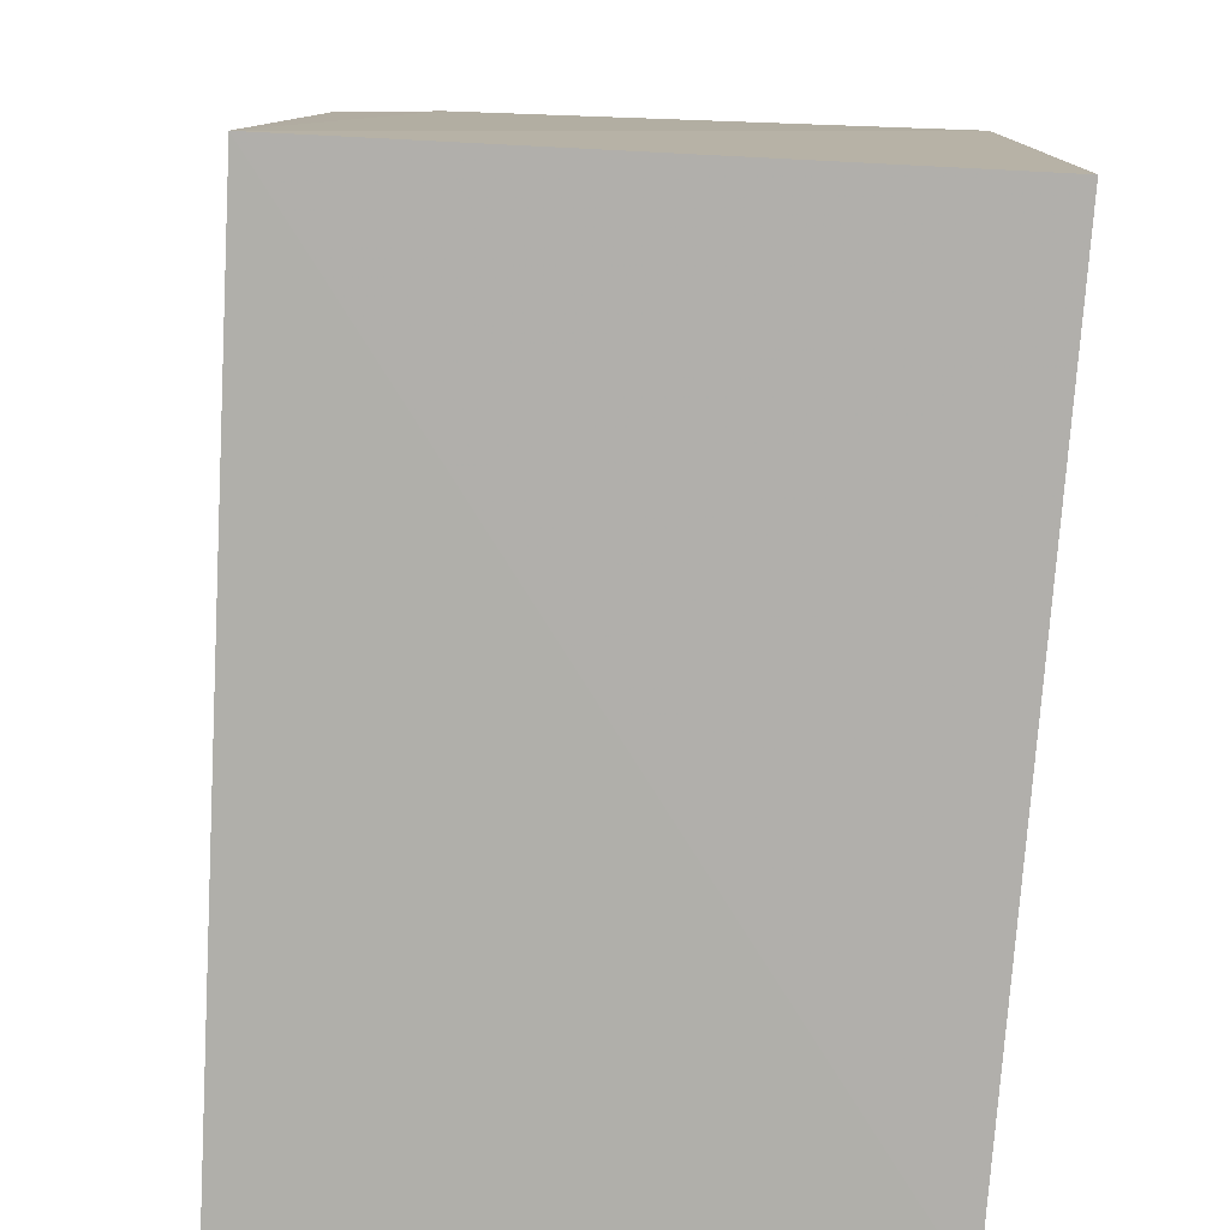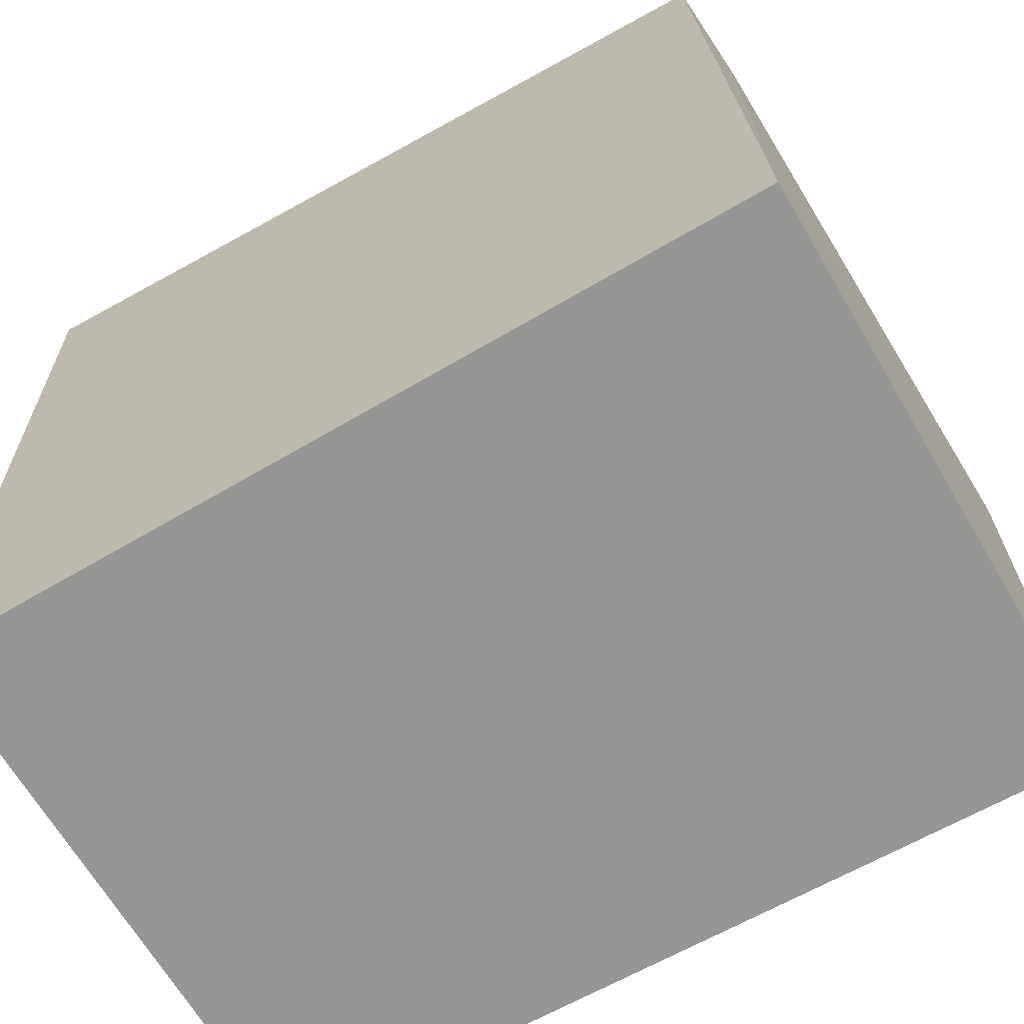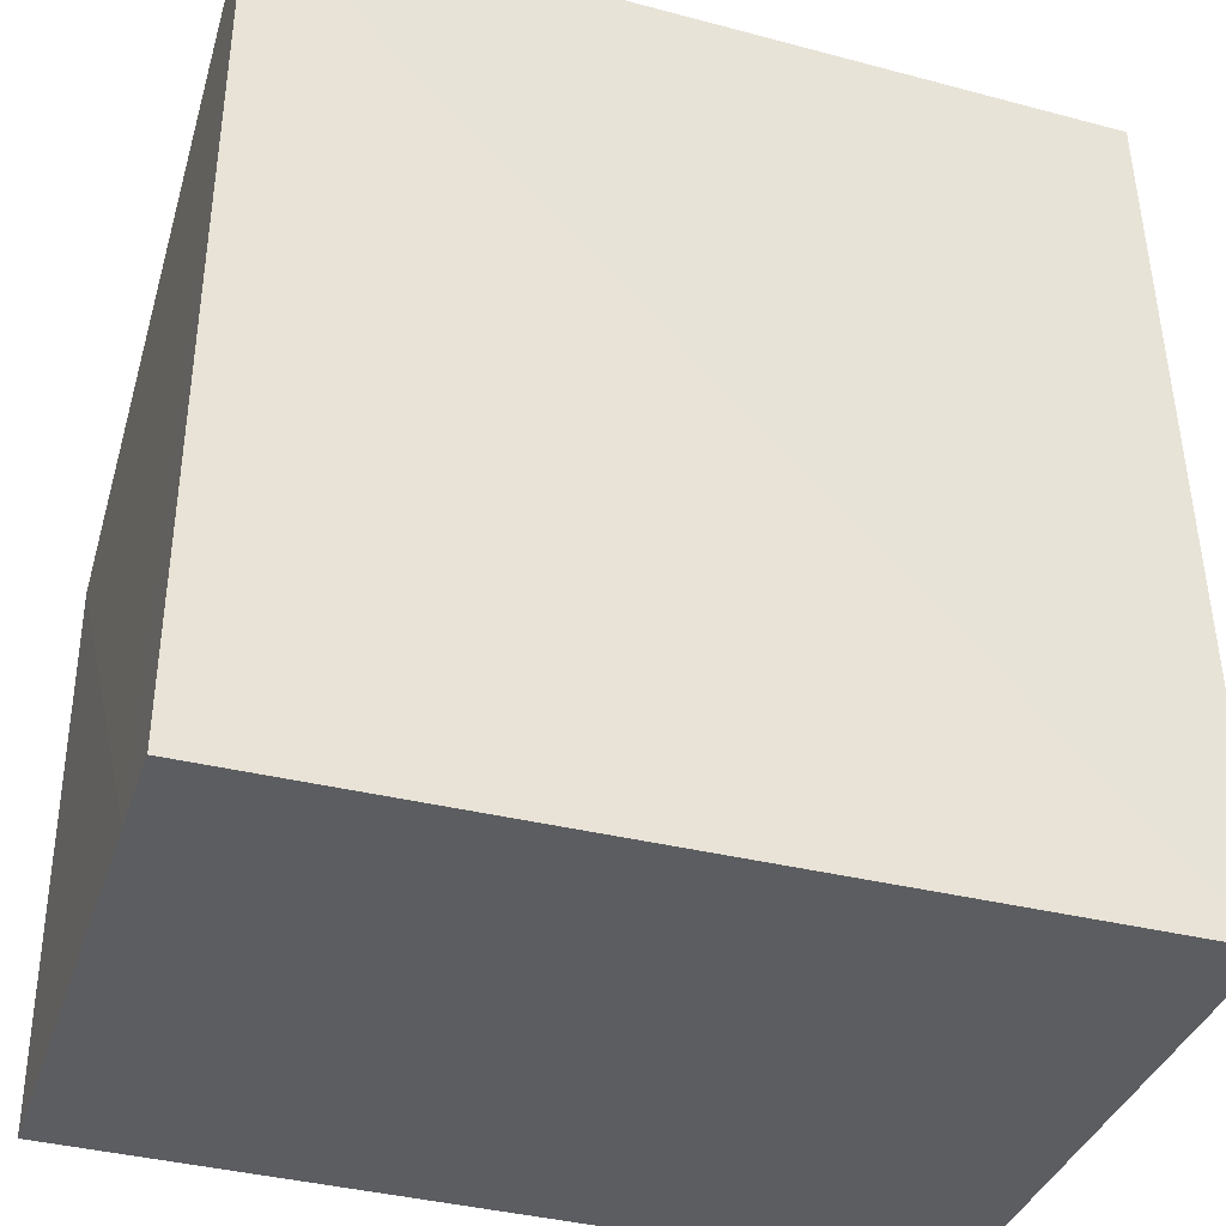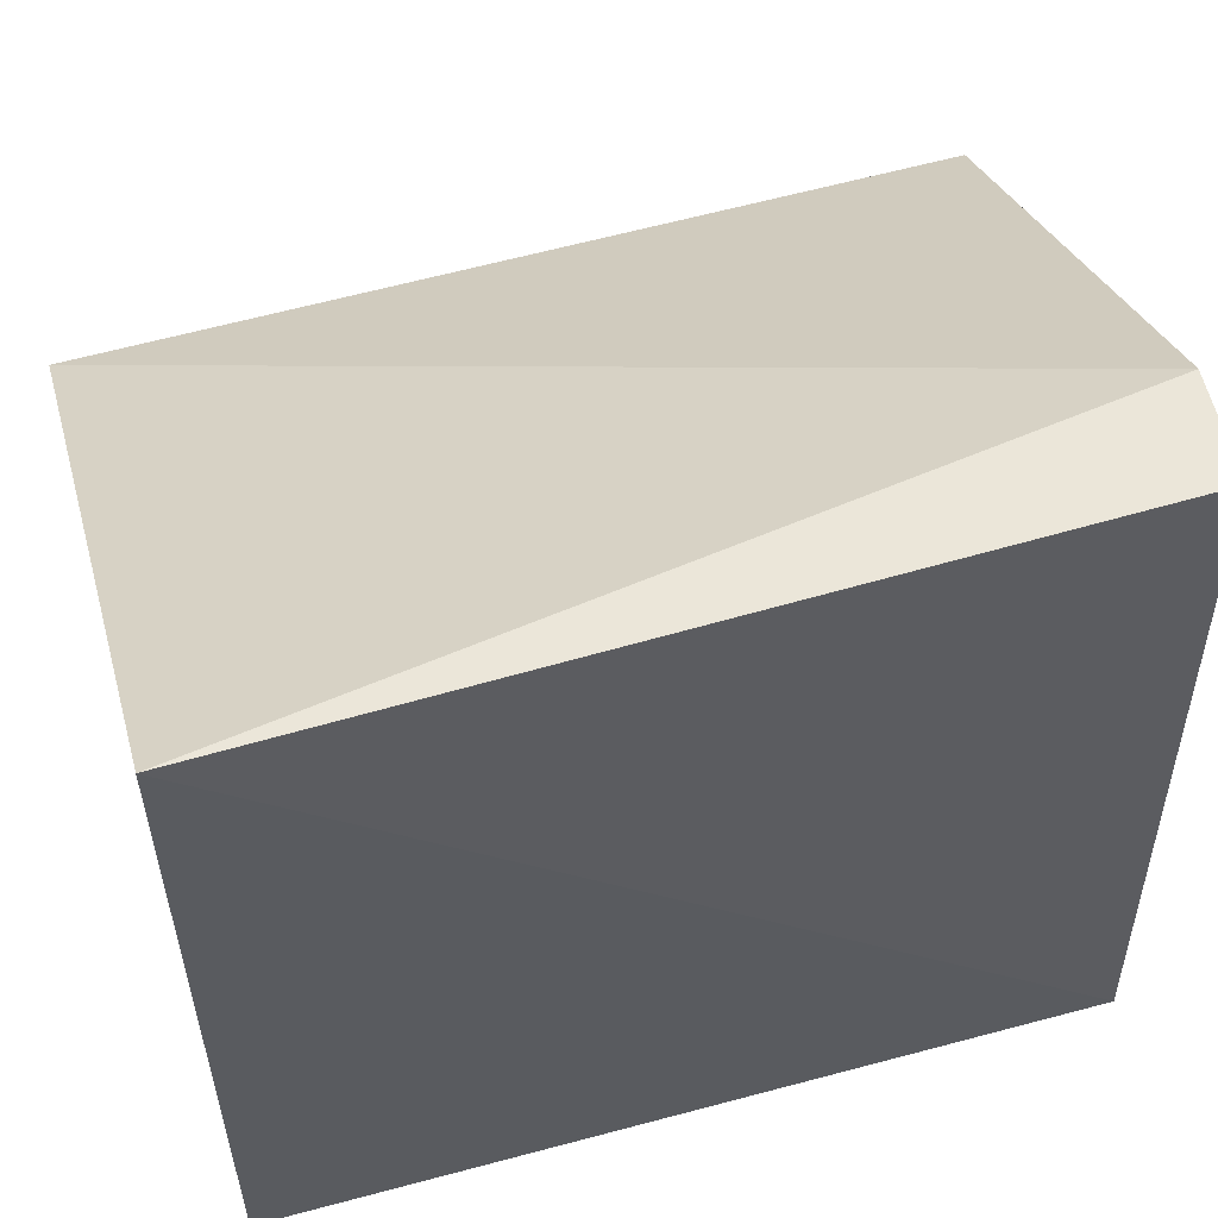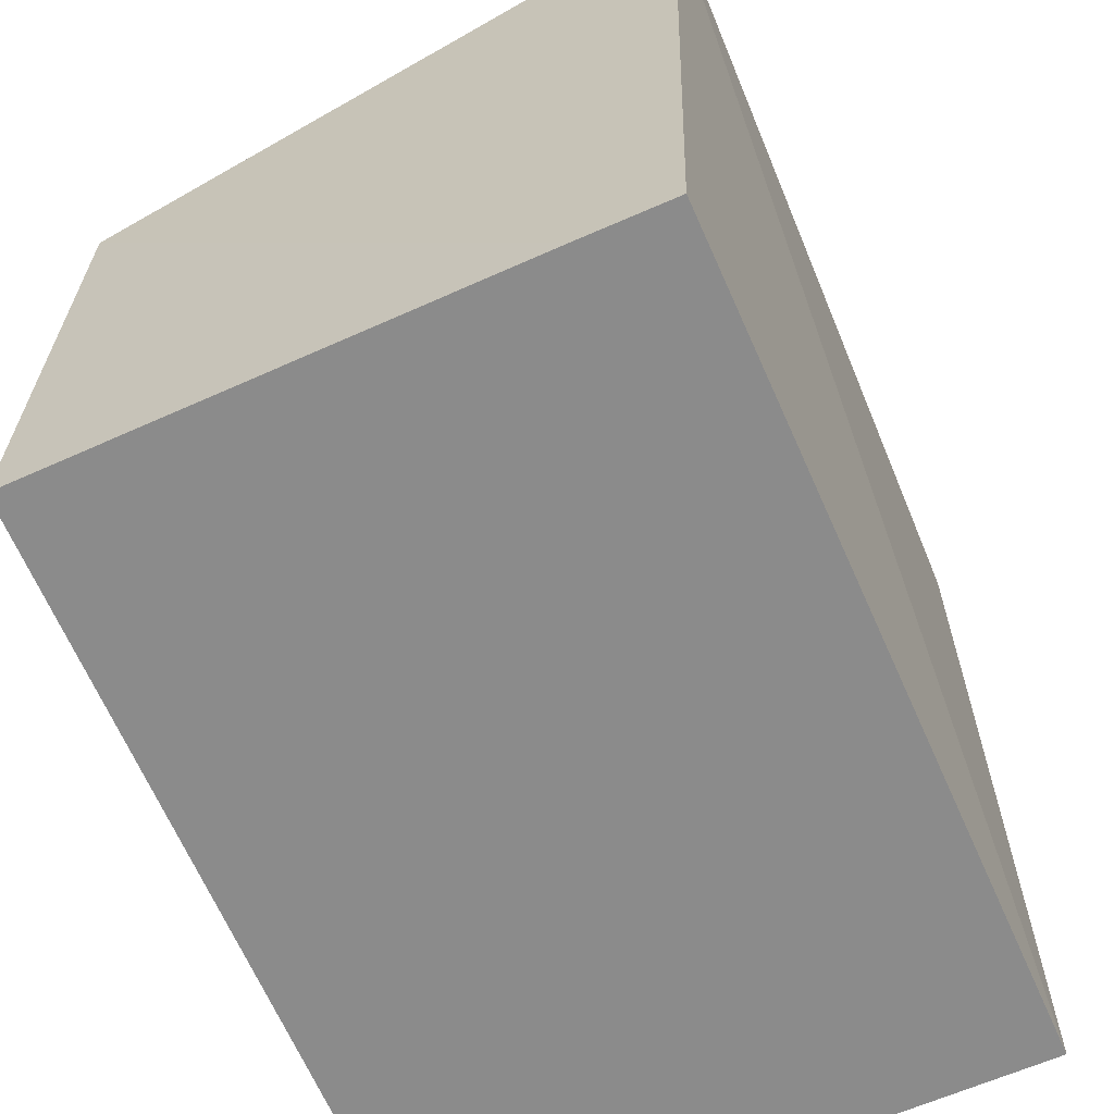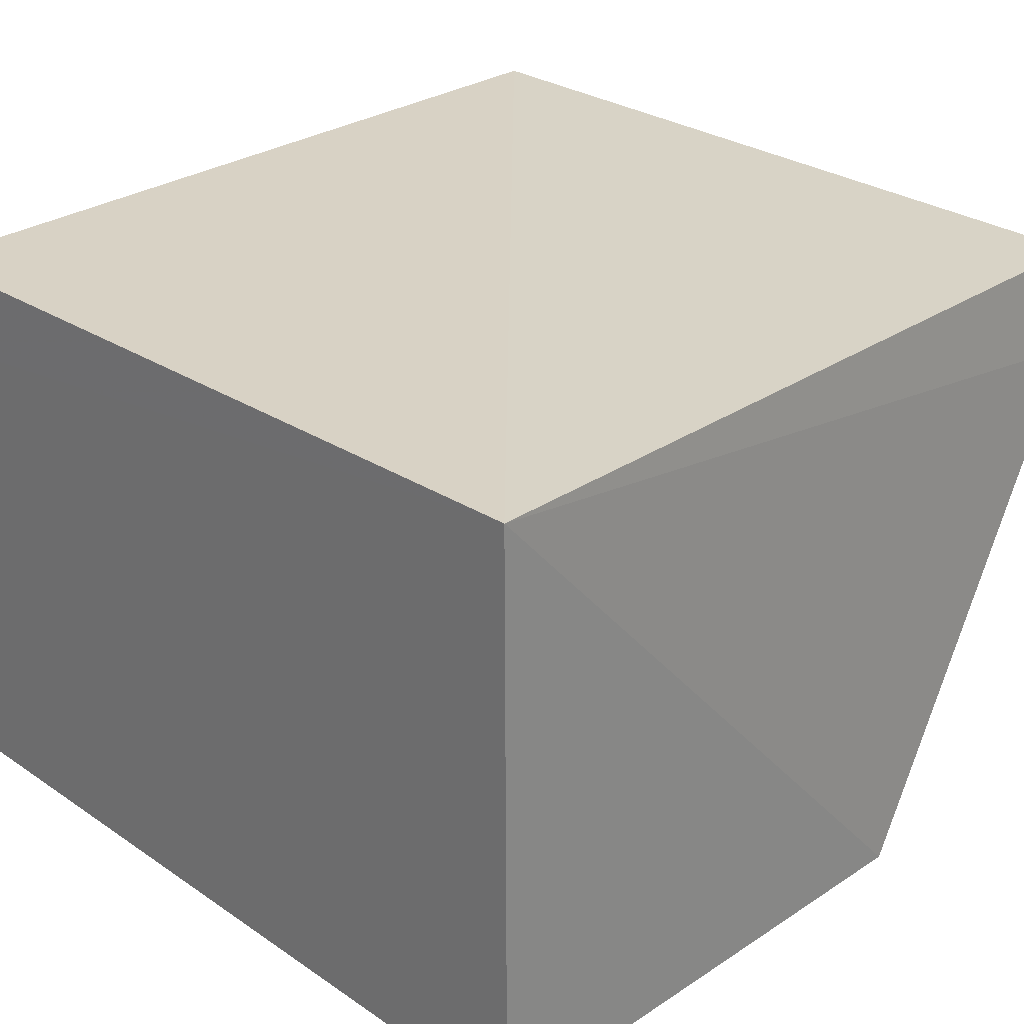
<metadata>
{"format":"obj","ext":"obj","renderer":"f3d","projection":"perspective","resolution":1024,"background":"white","views":[{"elev":-78.0,"azim":-93.0,"up":"+Z"},{"elev":-67.7,"azim":-149.7,"up":"+Z"},{"elev":-36.9,"azim":162.2,"up":"+Z"},{"elev":56.0,"azim":164.3,"up":"+Z"},{"elev":-63.9,"azim":113.9,"up":"+Z"},{"elev":26.8,"azim":-134.7,"up":"+Y"}]}
</metadata>
<code>
v 0.162 -0.0274 0.1256
v 0.162 -0.06697 0.1068
v 0.1621 -0.02901 0.07037
v 0.107 -0.02901 0.07037
v 0.1082 -0.03581 0.1258
v 0.1069 -0.06868 0.07045
v 0.1086 -0.02871 0.1258
v 0.1618 -0.06739 0.07038
v 0.1068 -0.06809 0.1067
v 0.1621 -0.03513 0.07037
f 1 3 4
f 5 2 1
f 7 5 1
f 7 1 4
f 7 4 5
f 8 2 6
f 8 6 4
f 9 5 4
f 9 4 6
f 9 6 2
f 9 2 5
f 10 2 8
f 10 1 2
f 10 3 1
f 10 8 4
f 10 4 3

</code>
